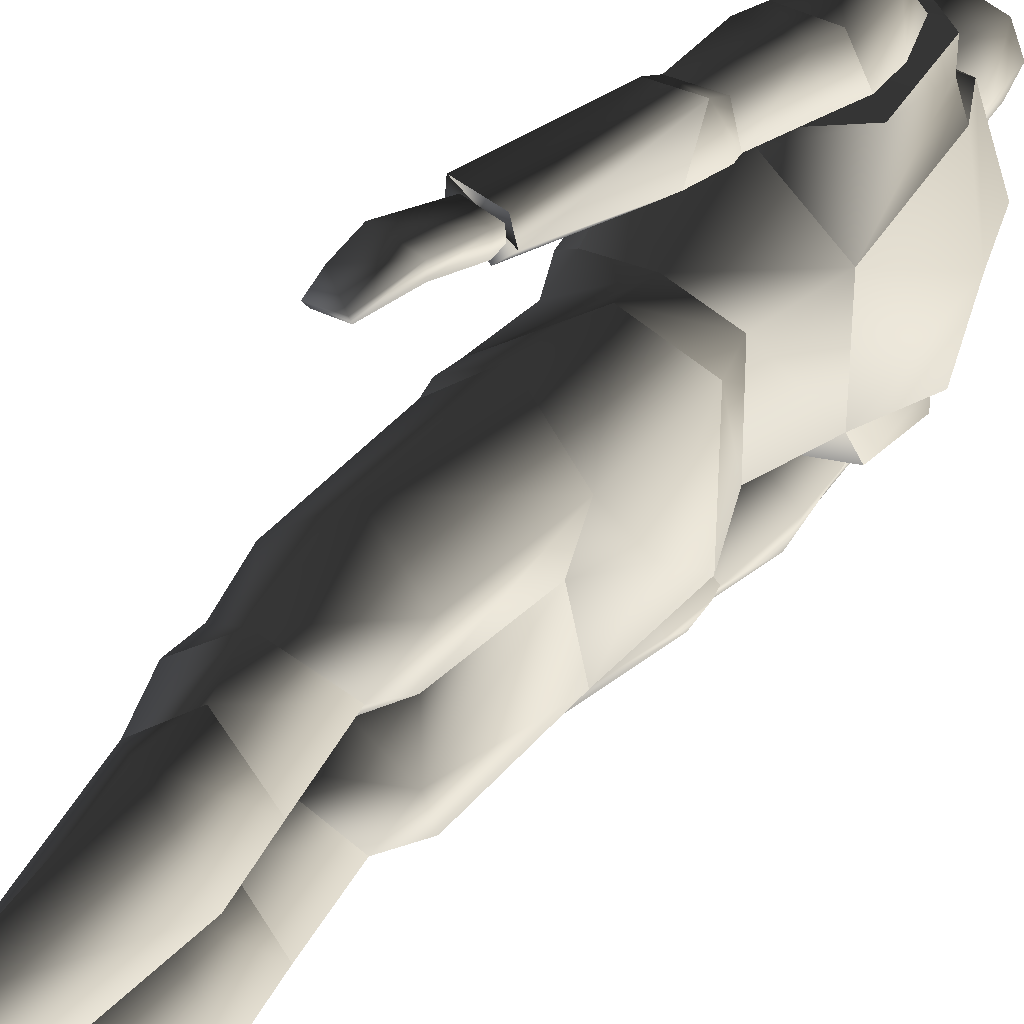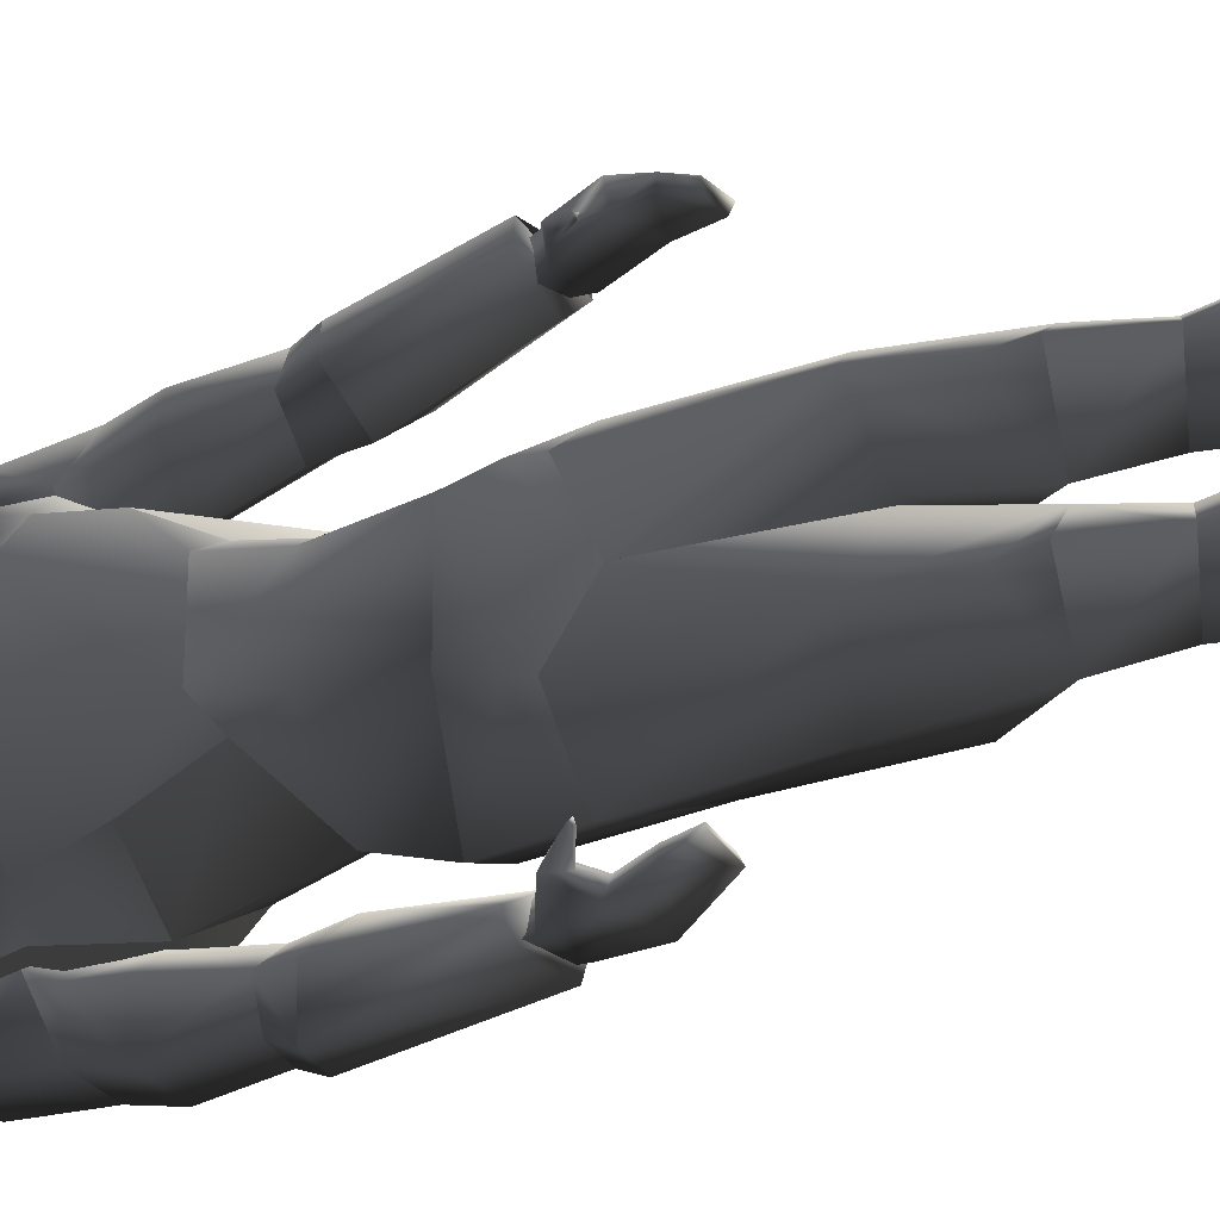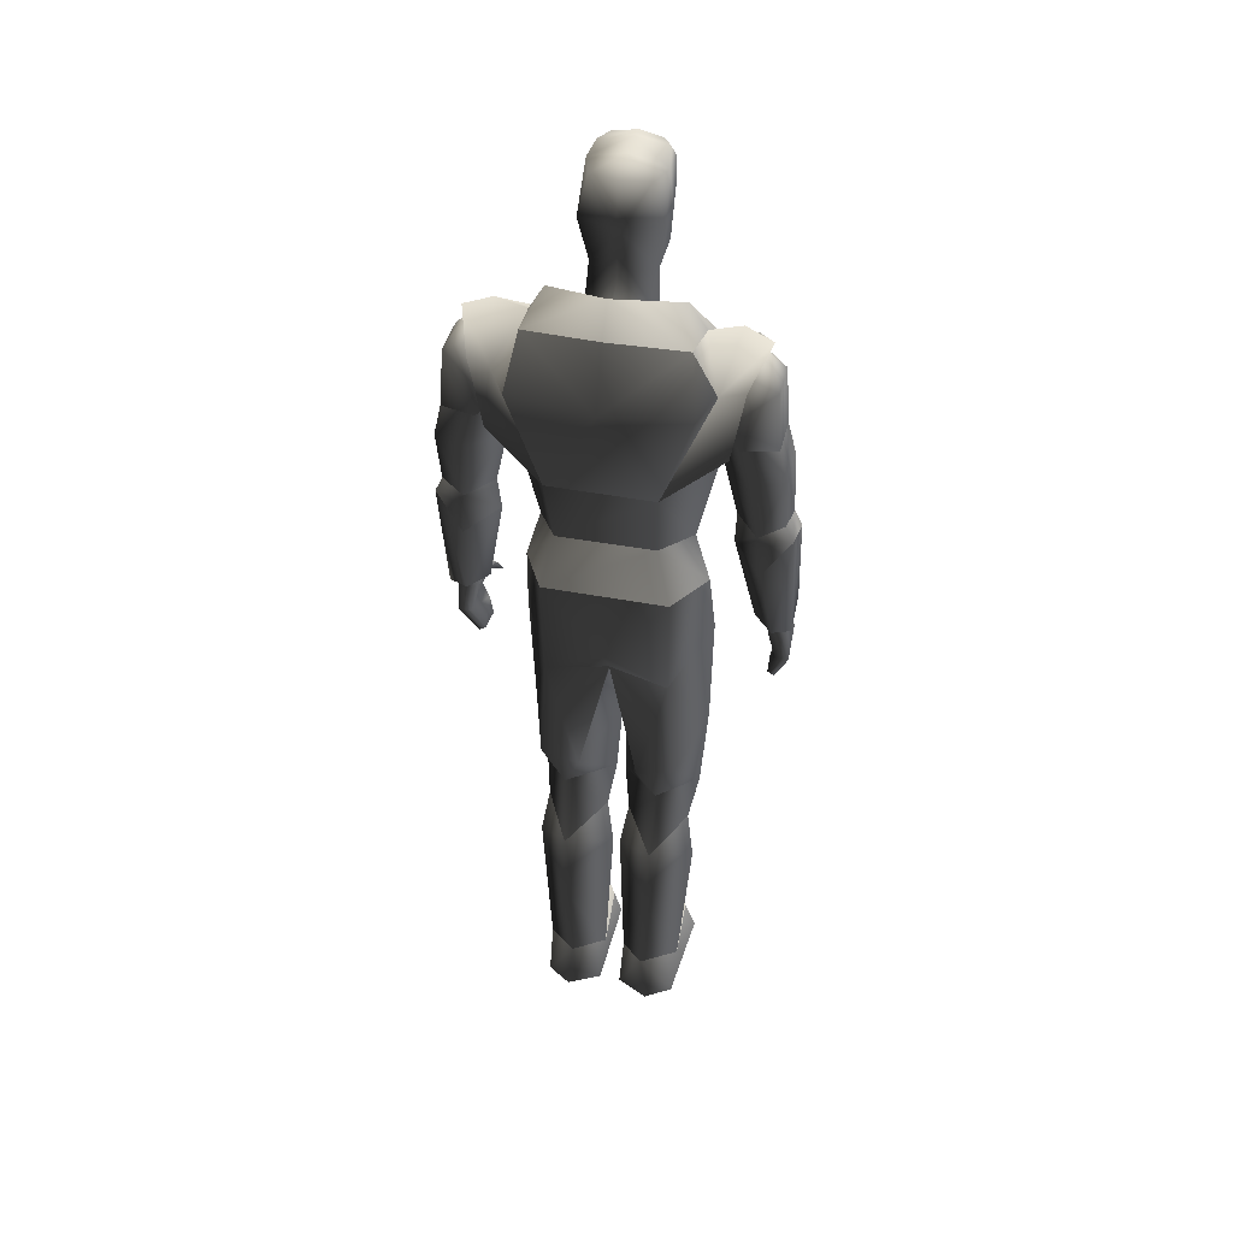
<metadata>
{"format":"obj","ext":"obj","renderer":"f3d","projection":"perspective","resolution":1024,"background":"white","views":[{"elev":40.1,"azim":-145.6,"up":"+Y"},{"elev":-29.9,"azim":118.8,"up":"+Y"},{"elev":41.0,"azim":-76.7,"up":"+Z"}]}
</metadata>
<code>
o Player
v 0.1843 -7.134 52.17
v 0.1645 -6.234 60.09
v 0.1736 -6.304 55.7
v 0.1482 -8.113 62.96
v -0.1412 5.48 18.07
v 0.1359 -4.485 64.14
v 0.1159 -7.383 53.03
v 0.1521 -8.96 61.02
v 0.1639 -9.61 61.17
v 4.493 -4.704 2.306
v 0.254 -6.892 52.09
v 0.2185 -5.381 45.52
v 0.02402 -5.786 62.32
v 4.546 -5.52 0.1614
v -4.287 -4.536 42.58
v -0.3425 6.167 14.13
v -0.1801 0.823 18.06
v 4.456 -1.223 2.186
v 4.355 0.1229 72.97
v -0.08245 6.686 41.9
v -0.1801 -0.8567 18.05
v 0.06092 -10.1 62.03
v 4.8 -10.95 34.21
v -0.3015 0.04205 72.45
v 4.456 1.388 2.206
v -0.08475 -6.531 41.96
v 4.603 -3.796 36.78
v -4.59 0.03093 63.52
v -0.3425 0.04769 65.85
v 4.538 -2.082 65.14
v -4.478 -3.693 51.58
v 4.568 -0.6559 0.1944
v 4.641 -3.687 26.91
v -0.7579 12.93 46.83
v -0.1412 -5.513 18.04
v 0.05696 6.021 62.24
v 4.568 0.8227 0.2131
v 0.5553 -8.119 47.66
v 0.06201 7.067 55.7
v 0.05275 7.384 60.39
v -0.3881 0.3412 14.18
v -0.8209 12.33 48.13
v 0.07267 7.748 52.22
v -0.388 -0.1841 14.16
v -4.924 6.516 58.79
v 4.649 -2.241 72.4
v 4.493 4.915 2.24
v 0.1673 4.94 64.03
v 4.531 2.174 65.09
v 0.1039 7.831 52.86
v 0.04053 9.617 61.07
v 0.4145 -2.112 72.26
v 0.05229 10.23 61.23
v 0.4718 -2.796 69.17
v 4.546 5.687 0.1835
v 4.281 12.91 37.9
v -4.861 3.312 12.52
v 0.2514 5.664 45.48
v 0.09377 10.53 61.89
v -0.5742 0.04565 69.18
v 4.603 3.782 36.49
v -4.815 0.0447 37.53
v 0.1811 8.371 62.71
v -0.3425 -6.009 14.1
v 4.63 2.527 72.37
v 4.641 3.836 26.93
v 0.6274 -2.913 4.573
v 0.4046 2.093 72.22
v 0.8645 -10.89 37.06
v 0.2868 7.303 52.07
v 0.7611 -6.165 21.45
v 4.435 11.57 37.96
v 4.931 -3.686 37.84
v 0.4659 2.851 69.1
v 5.264 -12 34.29
v 5.211 -10.03 36.1
v 5.068 -6.208 54.94
v -4.861 -3.154 12.5
v 5.011 -3.305 47.19
v 0.8788 -6.834 37
v 5.285 -10.64 32.47
v 5.283 -10.34 31
v 0.6274 2.828 4.593
v 0.7184 -0.375 21.45
v 5.32 -10.87 35.11
v 0.7184 0.3058 21.47
v 0.9713 -7.953 44.9
v 4.953 0.1419 65.48
v 4.973 -0.4465 65.59
v 0.4437 8.785 47.71
v 4.997 -0.7841 63.61
v 5.06 -2.463 71.61
v 4.99 0.7094 65.65
v -4.957 -6.107 58.8
v 4.931 3.757 37.81
v 4.689 11.63 34.27
v 5.129 -2.329 44.99
v 5.074 -0.926 65.72
v -1.036 5.326 2.769
v 5.147 -2.495 69.64
v 5.261 -5.246 51.06
v 5.206 -3.045 40.03
v 5.469 -10.7 30.81
v 1.08 -6.644 28.14
v 5.065 1.037 63.63
v 5.508 -11.3 32.27
v 5.076 1.13 65.73
v 1.252 -11.45 38.72
v 5.185 -1.483 64.35
v 5.044 3.572 47.41
v 1.316 -12.28 37.15
v 5.057 2.823 71.64
v 0.7611 5.809 21.51
v 5.564 -10.8 36.24
v -0.6463 -12.27 46.78
v 5.22 -0.8879 65.52
v -1.434 11.55 59.23
v 1.018 -2.499 61.6
v 5.116 2.497 69.65
v 5.24 -0.9166 65.48
v 5.168 1.684 64.34
v 5.162 2.622 44.97
v -0.7093 -11.66 48.08
v -1.068 0.8359 2.754
v 5.218 1.095 65.52
v 5.285 -0.8704 65.68
v -1.469 10.86 44.08
v 5.315 -1.65 72.57
v 5.241 1.109 65.48
v -1.068 -0.6709 2.735
v 5.218 3.068 40.02
v 5.101 6.656 54.93
v 5.282 1.07 65.68
v -1.601 11.86 54.8
v 0.901 6.977 36.79
v 0.7529 11.57 37.11
v 1.027 2.649 61.58
v 0.8597 8.621 44.95
v 5.32 1.82 72.62
v -1.036 -5.115 2.835
v 5.1 10.7 36.15
v -1.693 12.39 52.41
v 1.597 -11.8 36.62
v 5.294 5.676 51.04
v 5.537 -2.088 68.63
v 1.59 -10.57 36.45
v 5.171 11.02 31.05
v 5.525 -0.4731 63.54
v 1.08 6.664 28.06
v 5.583 -2.034 67.27
v 5.152 12.68 34.34
v 5.526 0.6638 63.53
v 5.208 11.55 35.16
v -1.754 10.55 47.55
v 1.663 -10.78 59.2
v 5.506 2.137 68.58
v 5.264 11.32 32.51
v 1.453 -2.273 65.59
v 1.752 -11.05 54.85
v 5.587 2.099 67.25
v 5.358 11.38 30.86
v 5.686 0.0592 72.76
v 1.838 -11.87 47.59
v 5.798 -2.458 59.4
v -1.911 10.62 46.74
v 5.763 -1.062 65.51
v 5.397 11.98 32.33
v 1.14 12.12 38.77
v 1.446 2.33 65.55
v 1.914 -11.67 52.3
v 5.452 11.47 36.3
v 1.96 -12.43 46.34
v 5.803 0.1446 59.41
v -1.322 -10.78 59.18
v 5.772 1.205 65.52
v -2.001 9.554 60.41
v -1.358 -10.19 44.03
v 1.205 12.96 37.2
v 5.829 2.86 59.39
v -6.089 0.09404 58.83
v 5.977 -0.2713 65.71
v 5.979 -0.2876 65.49
v -1.489 -11.07 54.85
v 5.976 0.51 65.71
v 6.352 -10.06 34.5
v 5.983 0.5271 65.49
v 6.024 -0.2957 65.5
v 6.37 -9.736 34.59
v 6.057 -0.7689 64.44
v 6.025 0.531 65.5
v 2.206 -12.11 33.55
v 6.037 0.07045 72.47
v 6.08 -0.3252 65.81
v 1.478 11.25 36.5
v 6.054 1.01 64.45
v 6.074 0.6372 65.81
v -1.582 -11.65 52.36
v -1.642 -9.886 47.5
v 1.486 12.47 36.67
v 2.265 -11.11 33.58
v 2.223 -9.467 37.4
v 6.185 -0.7365 66.88
v 1.551 11.54 59.26
v 6.201 -0.5373 65.59
v 6.204 -0.5874 65.59
v 2.218 -8.897 60.41
v 6.187 0.9397 66.88
v 6.202 0.7532 65.58
v 6.205 0.783 65.58
v 6.591 -10.03 34.69
v 6.253 0.07853 65.57
v -1.799 -9.954 46.68
v 1.64 11.84 54.81
v -1.889 -8.897 60.36
v 6.337 0.01879 71.52
v 6.443 -2.146 47.93
v -2.542 9.821 52.39
v 1.726 12.54 47.64
v 2.539 -10.23 39
v 1.802 12.42 52.36
v 2.567 -9.886 47.65
v -2.374 0.01632 63.09
v 1.848 13.1 46.4
v 6.513 0.09021 66.55
v -2.698 9.156 57.68
v 6.476 2.587 47.92
v 2.275 0.08341 72.91
v 6.241 10.74 34.55
v 6.258 10.41 34.65
v -2.734 9.149 55.19
v 2.666 -8.743 54.56
v 6.645 0.05439 70.43
v 6.657 0.2834 68.44
v 2.111 10.14 37.45
v 2.106 9.553 60.46
v 6.677 -0.08591 68.44
v 6.727 -0.4207 68.75
v 2.095 12.79 33.6
v 2.637 -3.315 16.89
v 6.725 0.4895 68.7
v 2.154 11.78 33.63
v -2.649 0.1342 65.44
v 6.479 10.7 34.75
v 2.578 -0.07133 26.1
v 2.578 0.2581 26.05
v 6.979 -2.875 2.491
v 2.639 -2.61 71.96
v -2.43 -9.207 52.34
v -2.879 5.115 0.207
v 7.04 -3.424 55.16
v 2.637 3.346 16.91
v -2.805 0.06059 34.82
v -2.824 0.8901 0.2083
v -2.587 -8.497 57.63
v 2.638 2.739 72.16
v 3.053 -9.311 51.75
v 6.979 3.04 2.511
v 2.427 10.9 39.05
v 3.105 -10.15 45.73
v 3.05 -8.497 57.67
v -2.622 -8.488 55.14
v -3.096 5.822 62.65
v 2.456 10.55 47.71
v -2.824 -0.7233 0.1895
v -3.04 3.828 46.25
v -3.008 3.476 22.65
v 7.082 0.114 66.64
v 3.229 -11.49 39.23
v 2.554 9.404 54.61
v 3.156 -8.256 55.61
v 3.022 -3.984 61.79
v 7.073 3.844 55.14
v -2.835 -5.063 0.1853
v 7.38 -2.949 0.2481
v -3.42 9.276 60.34
v 7.264 -0.2397 66.94
v 7.269 0.4177 66.94
v 3.416 -10.99 30.71
v -3.008 -3.513 22.63
v -3.073 -3.386 46.33
v 3.453 -10.47 30.96
v -3.481 8.291 54.97
v 3.432 -8.574 60.41
v 7.38 3.115 0.2684
v -3.128 -5.424 62.67
v 3.053 4.383 61.78
v 3.284 -2.726 68.78
v 2.938 9.156 57.72
v 3.426 -5.756 60.27
v -3.505 5.099 26.01
v 2.941 9.925 51.8
v -3.429 2.275 25.15
v -3.648 7.659 59.89
v 3.673 -10.28 37.04
v 3.044 8.917 55.66
v 2.993 10.81 45.78
v 3.43 -2.54 66.58
v 3.421 -1.409 64.26
v 3.287 2.856 68.75
v -3.429 -2.126 25.13
v 3.675 -7.817 55.07
v 3.403 1.592 64.25
v 3.118 12.16 39.28
v 3.93 -11.81 37.2
v 3.438 2.679 66.56
v -3.505 -4.95 25.98
v 3.757 -3.519 22.89
v -3.453 -9.037 60.35
v 3.668 0.05914 35.1
v 3.304 11.66 30.76
v -3.513 -8.082 54.99
v 3.659 0.02856 60.22
v 3.459 6.227 60.23
v 3.341 11.14 31.01
v -3.965 4.544 34.79
v 3.465 8.805 60.39
v -3.681 -7.243 59.91
v -3.999 3.331 17
v 3.977 -3.445 20.75
v 3.757 3.482 22.91
v -4.017 2.893 4.432
v 3.562 10.95 37.09
v -4.071 3.291 0.2061
v 3.707 8.122 55.06
v 4.392 -12.24 37.84
v 4.068 -2.534 59.42
v -3.965 -4.463 34.71
v -3.999 -3.3 16.98
v -4.292 4.608 42.57
v -4.017 -2.73 4.412
v 3.977 3.379 20.7
v -4.071 -3.124 0.1857
v 4.075 2.753 59.44
v 4.547 -10.89 37.9
v -4.445 4.148 51.57
v 3.818 12.48 37.25
f 31 11 311
f 28 180 285
f 28 262 180
f 45 180 262
f 335 180 45
f 335 31 180
f 180 31 94
f 317 94 31
f 317 285 94
f 94 285 180
f 33 307 84
f 319 84 307
f 307 71 319
f 33 71 307
f 71 33 104
f 104 306 71
f 279 71 306
f 33 309 27
f 27 80 33
f 104 33 80
f 80 327 104
f 306 104 327
f 300 306 327
f 300 279 306
f 279 300 84
f 244 84 300
f 84 244 33
f 309 33 244
f 244 300 309
f 252 309 300
f 327 252 300
f 309 66 61
f 135 61 66
f 66 149 135
f 315 135 149
f 149 290 315
f 290 292 315
f 266 292 290
f 292 266 86
f 86 245 292
f 245 86 66
f 66 309 245
f 292 245 309
f 309 252 292
f 252 315 292
f 320 66 86
f 86 331 320
f 113 320 331
f 113 66 320
f 66 113 149
f 290 149 113
f 113 266 290
f 103 106 278
f 85 23 76
f 85 75 23
f 23 75 106
f 106 75 191
f 191 278 106
f 281 278 191
f 278 281 103
f 82 103 281
f 106 103 82
f 82 81 106
f 106 81 23
f 23 81 200
f 23 200 294
f 146 294 200
f 146 219 294
f 219 146 108
f 143 108 146
f 143 304 108
f 294 76 23
f 191 75 143
f 200 191 143
f 143 146 200
f 81 82 281
f 281 200 81
f 191 200 281
f 304 143 75
f 304 75 114
f 85 114 75
f 114 85 210
f 185 210 85
f 188 210 185
f 185 85 188
f 76 188 85
f 188 76 210
f 114 210 76
f 76 294 114
f 304 114 294
f 294 219 304
f 268 304 219
f 268 108 304
f 147 157 314
f 161 167 147
f 157 147 167
f 157 167 96
f 157 96 241
f 241 314 157
f 241 238 314
f 238 241 199
f 151 238 199
f 199 336 151
f 151 336 171
f 171 336 322
f 258 322 336
f 258 194 322
f 194 258 168
f 168 199 194
f 336 199 168
f 168 303 336
f 336 303 258
f 322 194 241
f 194 199 241
f 171 153 151
f 167 161 310
f 241 96 322
f 141 322 96
f 322 141 171
f 243 171 141
f 153 171 243
f 243 228 153
f 153 228 229
f 243 229 228
f 141 229 243
f 229 141 153
f 96 153 141
f 151 153 96
f 151 96 167
f 151 167 238
f 310 238 167
f 310 314 238
f 314 310 161
f 161 147 314
f 328 35 279
f 71 279 35
f 35 239 71
f 319 71 239
f 239 84 319
f 84 239 21
f 84 21 279
f 328 279 21
f 87 38 221
f 221 259 87
f 221 172 259
f 172 221 163
f 115 172 163
f 123 115 163
f 115 123 198
f 198 212 115
f 212 198 87
f 87 177 212
f 115 212 177
f 38 87 198
f 282 324 50
f 275 324 282
f 324 275 316
f 59 316 275
f 31 311 317
f 308 317 311
f 308 22 317
f 4 317 22
f 13 317 4
f 13 4 289
f 4 22 289
f 283 289 22
f 289 283 77
f 301 77 283
f 77 301 11
f 101 77 11
f 77 250 289
f 317 13 285
f 239 64 67
f 140 67 64
f 64 78 140
f 330 140 78
f 330 78 130
f 44 130 78
f 44 67 130
f 67 44 239
f 21 239 44
f 21 44 328
f 78 328 44
f 78 64 328
f 35 328 64
f 64 239 35
f 308 283 22
f 311 283 308
f 283 311 301
f 301 311 7
f 7 11 301
f 7 311 11
f 154 43 217
f 142 154 217
f 154 142 42
f 42 142 218
f 220 218 142
f 218 220 263
f 291 263 220
f 43 263 291
f 291 269 43
f 39 43 269
f 269 295 39
f 295 269 213
f 269 220 213
f 220 142 213
f 134 213 142
f 142 230 134
f 230 142 217
f 217 43 230
f 39 230 43
f 220 269 291
f 263 43 90
f 43 154 90
f 198 197 248
f 197 198 123
f 197 123 163
f 170 163 221
f 163 170 197
f 197 170 159
f 159 183 197
f 261 197 183
f 197 261 248
f 1 248 261
f 1 198 248
f 198 1 38
f 1 221 38
f 221 1 256
f 221 256 170
f 231 170 256
f 170 231 159
f 231 270 159
f 270 231 3
f 1 3 231
f 261 3 1
f 231 256 1
f 208 88 204
f 208 175 88
f 93 88 175
f 175 209 93
f 88 93 209
f 211 88 209
f 205 88 211
f 205 166 88
f 89 88 166
f 166 204 89
f 88 89 204
f 99 83 47
f 257 47 83
f 25 257 83
f 83 124 25
f 73 309 95
f 27 309 73
f 80 27 73
f 61 95 309
f 135 95 61
f 20 95 135
f 131 95 20
f 95 131 73
f 102 73 131
f 102 26 73
f 26 80 73
f 327 80 26
f 15 327 26
f 327 15 62
f 329 62 15
f 315 62 329
f 329 20 315
f 315 20 135
f 315 252 62
f 327 62 252
f 179 333 173
f 179 286 333
f 164 173 326
f 164 326 271
f 271 326 118
f 6 271 118
f 222 6 118
f 6 222 242
f 242 222 48
f 137 48 222
f 286 48 137
f 10 67 140
f 67 10 246
f 67 246 18
f 18 130 67
f 249 253 323
f 253 249 55
f 55 37 253
f 37 55 284
f 145 287 150
f 145 100 287
f 92 287 100
f 92 247 287
f 46 247 92
f 19 247 46
f 46 128 19
f 162 19 128
f 92 128 46
f 287 247 54
f 52 54 247
f 247 227 52
f 247 19 227
f 227 19 255
f 215 128 92
f 232 215 92
f 92 100 232
f 237 232 100
f 100 145 237
f 145 236 237
f 145 202 236
f 202 145 150
f 150 166 202
f 205 202 166
f 202 205 224
f 211 224 205
f 209 224 211
f 224 209 207
f 175 207 209
f 160 207 175
f 175 49 160
f 305 160 49
f 207 267 224
f 160 156 207
f 299 160 305
f 160 299 156
f 119 156 299
f 119 240 156
f 240 233 156
f 233 207 156
f 233 277 207
f 267 207 277
f 277 276 267
f 277 233 276
f 267 202 224
f 202 267 276
f 236 202 276
f 236 276 233
f 236 233 237
f 240 237 233
f 240 232 237
f 240 119 232
f 112 232 119
f 119 299 112
f 255 112 299
f 65 112 255
f 65 255 19
f 19 139 65
f 162 139 19
f 192 139 162
f 162 128 192
f 128 215 192
f 192 215 139
f 232 112 215
f 112 139 215
f 112 65 139
f 169 299 305
f 299 169 74
f 299 74 255
f 68 255 74
f 68 227 255
f 227 68 24
f 24 52 227
f 60 52 24
f 24 68 60
f 74 60 68
f 74 169 60
f 29 60 169
f 169 137 29
f 222 29 137
f 222 118 29
f 158 29 118
f 158 118 298
f 158 298 297
f 158 60 29
f 169 302 137
f 137 302 312
f 312 298 118
f 298 312 302
f 298 302 91
f 105 91 302
f 297 298 30
f 298 91 30
f 109 30 91
f 109 91 148
f 91 105 148
f 152 148 105
f 52 60 54
f 60 158 54
f 54 158 287
f 297 287 158
f 297 150 287
f 30 150 297
f 150 30 166
f 166 30 109
f 189 166 109
f 148 189 109
f 189 148 195
f 152 195 148
f 152 121 195
f 121 152 105
f 105 49 121
f 49 105 302
f 49 302 305
f 169 305 302
f 175 121 49
f 195 121 175
f 175 208 195
f 204 195 208
f 189 195 204
f 166 189 204
f 321 323 253
f 249 323 321
f 321 99 249
f 99 55 249
f 99 47 55
f 47 257 55
f 284 55 257
f 37 284 257
f 257 25 37
f 25 124 37
f 253 37 124
f 253 124 321
f 41 83 251
f 83 41 124
f 124 41 57
f 57 321 124
f 99 321 57
f 57 16 99
f 83 99 16
f 16 251 83
f 251 16 5
f 318 5 16
f 16 57 318
f 318 57 41
f 41 17 318
f 251 17 41
f 129 133 186
f 184 186 133
f 184 181 186
f 182 186 181
f 126 182 181
f 182 126 120
f 138 90 154
f 90 138 263
f 296 263 138
f 223 263 296
f 263 223 218
f 223 34 218
f 34 42 218
f 42 34 154
f 165 154 34
f 154 165 138
f 127 138 165
f 165 34 127
f 69 325 111
f 87 69 177
f 115 177 69
f 69 111 115
f 172 115 111
f 111 325 172
f 172 325 334
f 325 69 334
f 334 69 201
f 69 87 201
f 87 334 201
f 334 87 259
f 334 259 172
f 36 313 63
f 36 63 293
f 45 36 293
f 293 335 45
f 335 293 282
f 70 335 282
f 50 70 282
f 50 324 70
f 132 70 324
f 324 316 132
f 313 132 316
f 316 59 313
f 63 313 59
f 63 59 293
f 275 293 59
f 275 282 293
f 262 36 45
f 144 70 132
f 132 313 272
f 206 155 260
f 155 206 9
f 174 155 9
f 214 174 9
f 174 214 254
f 3 254 214
f 3 261 254
f 174 254 261
f 261 183 174
f 155 174 183
f 183 159 155
f 155 159 270
f 270 260 155
f 260 270 3
f 206 260 3
f 3 2 206
f 8 206 2
f 2 214 8
f 214 9 8
f 9 206 8
f 214 2 3
f 102 131 97
f 122 97 131
f 131 58 122
f 110 122 58
f 122 110 226
f 122 226 216
f 216 97 122
f 79 97 216
f 97 79 12
f 97 12 102
f 26 102 12
f 280 26 12
f 26 280 15
f 329 15 280
f 329 280 265
f 329 265 20
f 58 20 265
f 58 131 20
f 48 262 242
f 28 242 262
f 28 285 242
f 6 242 285
f 285 13 6
f 13 289 6
f 271 6 289
f 289 250 271
f 164 271 250
f 250 173 164
f 173 250 272
f 173 272 179
f 179 272 286
f 313 286 272
f 313 48 286
f 48 313 36
f 262 48 36
f 56 223 72
f 296 72 223
f 138 72 296
f 72 138 234
f 138 136 234
f 136 72 234
f 136 56 72
f 136 56 178
f 56 178 223
f 34 223 178
f 178 136 34
f 127 34 136
f 136 138 127
f 132 272 144
f 79 216 101
f 216 250 101
f 216 272 250
f 216 226 272
f 226 144 272
f 110 144 226
f 77 101 250
f 10 140 14
f 140 273 14
f 140 330 273
f 332 273 330
f 332 330 264
f 130 264 330
f 130 32 264
f 130 18 32
f 32 18 246
f 246 274 32
f 246 14 274
f 14 246 10
f 53 176 51
f 288 235 39
f 203 235 288
f 288 295 203
f 213 203 295
f 213 134 203
f 117 203 134
f 134 230 117
f 225 117 230
f 230 39 225
f 225 39 176
f 40 176 39
f 176 40 51
f 235 51 40
f 235 53 51
f 235 203 53
f 203 117 53
f 117 176 53
f 176 117 225
f 40 39 235
f 295 288 39
f 14 32 274
f 32 14 264
f 273 264 14
f 264 273 332
f 326 173 118
f 312 118 173
f 312 173 137
f 333 137 173
f 137 333 286
f 5 318 266
f 266 318 17
f 17 86 266
f 251 86 17
f 86 251 331
f 113 331 251
f 251 5 113
f 266 113 5
f 116 187 98
f 193 98 187
f 187 190 193
f 196 193 190
f 107 196 190
f 190 125 107
f 101 11 79
f 12 79 11
f 31 12 11
f 12 31 280
f 31 265 280
f 265 31 335
f 265 335 58
f 70 58 335
f 70 144 58
f 110 58 144

</code>
